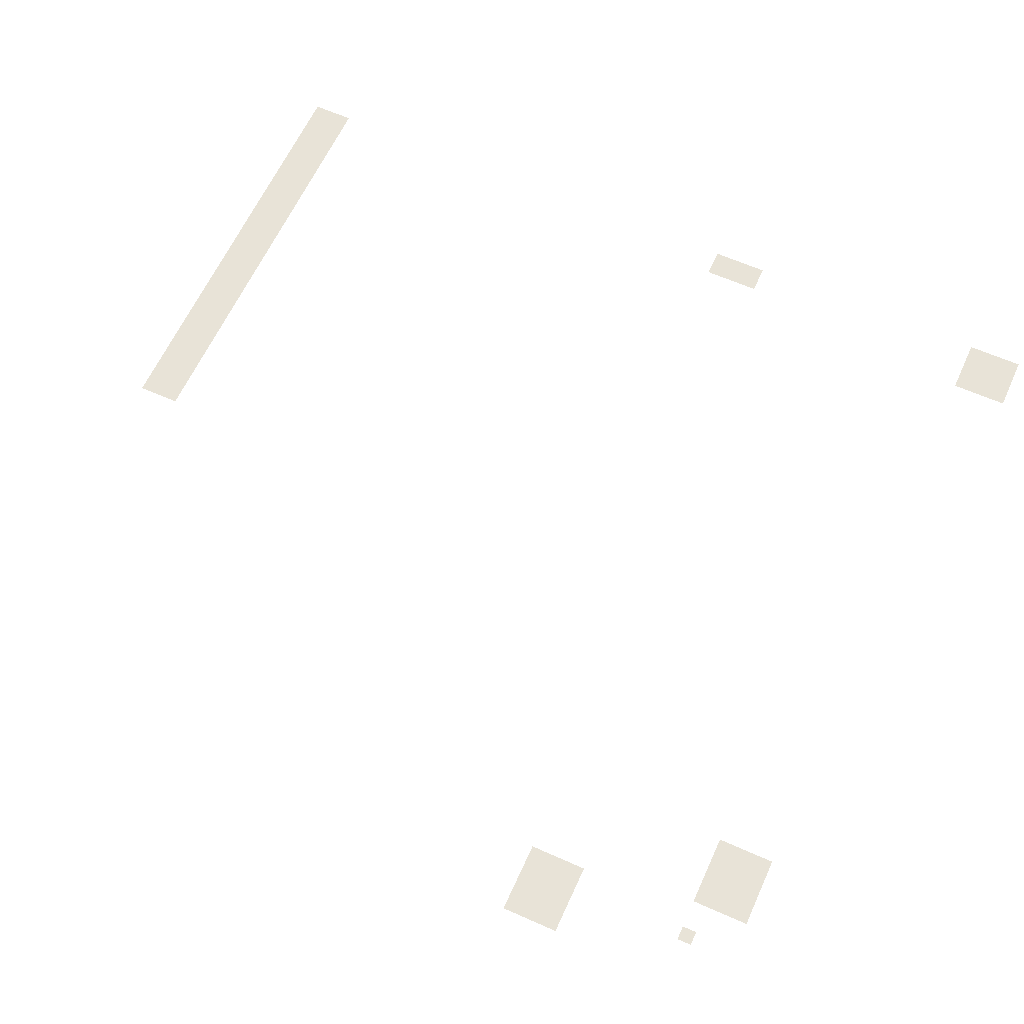
<metadata>
{"format":"obj","ext":"obj","renderer":"f3d","projection":"perspective","resolution":1024,"background":"white","views":[{"elev":62.1,"azim":114.4,"up":"+Z"}]}
</metadata>
<code>
v -1184 -208 0
v -1200 -208 0
v -1200 -192 0
v -1184 -192 0
v -1168 -208 0
v -1184 -208 0
v -1184 -192 0
v -1168 -192 0
v -1152 -208 0
v -1168 -208 0
v -1168 -192 0
v -1152 -192 0
v -1136 -208 0
v -1152 -208 0
v -1152 -192 0
v -1136 -192 0
v -1184 -224 0
v -1200 -224 0
v -1200 -208 0
v -1184 -208 0
v -1168 -224 0
v -1184 -224 0
v -1184 -208 0
v -1168 -208 0
v -1152 -224 0
v -1168 -224 0
v -1168 -208 0
v -1152 -208 0
v -1136 -224 0
v -1152 -224 0
v -1152 -208 0
v -1136 -208 0
v -1184 -240 0
v -1200 -240 0
v -1200 -224 0
v -1184 -224 0
v -1168 -240 0
v -1184 -240 0
v -1184 -224 0
v -1168 -224 0
v -1152 -240 0
v -1168 -240 0
v -1168 -224 0
v -1152 -224 0
v -1136 -240 0
v -1152 -240 0
v -1152 -224 0
v -1136 -224 0
v -1184 -256 0
v -1200 -256 0
v -1200 -240 0
v -1184 -240 0
v -1168 -256 0
v -1184 -256 0
v -1184 -240 0
v -1168 -240 0
v -1152 -256 0
v -1168 -256 0
v -1168 -240 0
v -1152 -240 0
v -1136 -256 0
v -1152 -256 0
v -1152 -240 0
v -1136 -240 0
v -432 -256 0
v -448 -256 0
v -448 -240 0
v -432 -240 0
v -416 -256 0
v -432 -256 0
v -432 -240 0
v -416 -240 0
v -400 -256 0
v -416 -256 0
v -416 -240 0
v -400 -240 0
v -384 -256 0
v -400 -256 0
v -400 -240 0
v -384 -240 0
v -368 -256 0
v -384 -256 0
v -384 -240 0
v -368 -240 0
v -432 -272 0
v -448 -272 0
v -448 -256 0
v -432 -256 0
v -416 -272 0
v -432 -272 0
v -432 -256 0
v -416 -256 0
v -400 -272 0
v -416 -272 0
v -416 -256 0
v -400 -256 0
v -384 -272 0
v -400 -272 0
v -400 -256 0
v -384 -256 0
v -368 -272 0
v -384 -272 0
v -384 -256 0
v -368 -256 0
v -432 -288 0
v -448 -288 0
v -448 -272 0
v -432 -272 0
v -416 -288 0
v -432 -288 0
v -432 -272 0
v -416 -272 0
v -400 -288 0
v -416 -288 0
v -416 -272 0
v -400 -272 0
v -384 -288 0
v -400 -288 0
v -400 -272 0
v -384 -272 0
v -368 -288 0
v -384 -288 0
v -384 -272 0
v -368 -272 0
v -432 -304 0
v -448 -304 0
v -448 -288 0
v -432 -288 0
v -416 -304 0
v -432 -304 0
v -432 -288 0
v -416 -288 0
v -400 -304 0
v -416 -304 0
v -416 -288 0
v -400 -288 0
v -384 -304 0
v -400 -304 0
v -400 -288 0
v -384 -288 0
v -368 -304 0
v -384 -304 0
v -384 -288 0
v -368 -288 0
v -320 -304 0
v -336 -304 0
v -336 -288 0
v -320 -288 0
v -336 -448 0
v -352 -448 0
v -352 -432 0
v -336 -432 0
v -320 -448 0
v -336 -448 0
v -336 -432 0
v -320 -432 0
v -304 -448 0
v -320 -448 0
v -320 -432 0
v -304 -432 0
v -288 -448 0
v -304 -448 0
v -304 -432 0
v -288 -432 0
v -272 -448 0
v -288 -448 0
v -288 -432 0
v -272 -432 0
v -336 -464 0
v -352 -464 0
v -352 -448 0
v -336 -448 0
v -320 -464 0
v -336 -464 0
v -336 -448 0
v -320 -448 0
v -304 -464 0
v -320 -464 0
v -320 -448 0
v -304 -448 0
v -288 -464 0
v -304 -464 0
v -304 -448 0
v -288 -448 0
v -272 -464 0
v -288 -464 0
v -288 -448 0
v -272 -448 0
v -336 -480 0
v -352 -480 0
v -352 -464 0
v -336 -464 0
v -320 -480 0
v -336 -480 0
v -336 -464 0
v -320 -464 0
v -304 -480 0
v -320 -480 0
v -320 -464 0
v -304 -464 0
v -288 -480 0
v -304 -480 0
v -304 -464 0
v -288 -464 0
v -272 -480 0
v -288 -480 0
v -288 -464 0
v -272 -464 0
v -336 -496 0
v -352 -496 0
v -352 -480 0
v -336 -480 0
v -320 -496 0
v -336 -496 0
v -336 -480 0
v -320 -480 0
v -304 -496 0
v -320 -496 0
v -320 -480 0
v -304 -480 0
v -288 -496 0
v -304 -496 0
v -304 -480 0
v -288 -480 0
v -272 -496 0
v -288 -496 0
v -288 -480 0
v -272 -480 0
v -1184 -560 0
v -1200 -560 0
v -1200 -544 0
v -1184 -544 0
v -1168 -560 0
v -1184 -560 0
v -1184 -544 0
v -1168 -544 0
v -1184 -576 0
v -1200 -576 0
v -1200 -560 0
v -1184 -560 0
v -1168 -576 0
v -1184 -576 0
v -1184 -560 0
v -1168 -560 0
v -1184 -592 0
v -1200 -592 0
v -1200 -576 0
v -1184 -576 0
v -1168 -592 0
v -1184 -592 0
v -1184 -576 0
v -1168 -576 0
v -1184 -608 0
v -1200 -608 0
v -1200 -592 0
v -1184 -592 0
v -1168 -608 0
v -1184 -608 0
v -1184 -592 0
v -1168 -592 0
v -1184 -1168 0
v -1200 -1168 0
v -1200 -1152 0
v -1184 -1152 0
v -1168 -1168 0
v -1184 -1168 0
v -1184 -1152 0
v -1168 -1152 0
v -1152 -1168 0
v -1168 -1168 0
v -1168 -1152 0
v -1152 -1152 0
v -1136 -1168 0
v -1152 -1168 0
v -1152 -1152 0
v -1136 -1152 0
v -1120 -1168 0
v -1136 -1168 0
v -1136 -1152 0
v -1120 -1152 0
v -1104 -1168 0
v -1120 -1168 0
v -1120 -1152 0
v -1104 -1152 0
v -1088 -1168 0
v -1104 -1168 0
v -1104 -1152 0
v -1088 -1152 0
v -1072 -1168 0
v -1088 -1168 0
v -1088 -1152 0
v -1072 -1152 0
v -1056 -1168 0
v -1072 -1168 0
v -1072 -1152 0
v -1056 -1152 0
v -1040 -1168 0
v -1056 -1168 0
v -1056 -1152 0
v -1040 -1152 0
v -1024 -1168 0
v -1040 -1168 0
v -1040 -1152 0
v -1024 -1152 0
v -1008 -1168 0
v -1024 -1168 0
v -1024 -1152 0
v -1008 -1152 0
v -992 -1168 0
v -1008 -1168 0
v -1008 -1152 0
v -992 -1152 0
v -976 -1168 0
v -992 -1168 0
v -992 -1152 0
v -976 -1152 0
v -960 -1168 0
v -976 -1168 0
v -976 -1152 0
v -960 -1152 0
v -944 -1168 0
v -960 -1168 0
v -960 -1152 0
v -944 -1152 0
v -928 -1168 0
v -944 -1168 0
v -944 -1152 0
v -928 -1152 0
v -912 -1168 0
v -928 -1168 0
v -928 -1152 0
v -912 -1152 0
v -896 -1168 0
v -912 -1168 0
v -912 -1152 0
v -896 -1152 0
v -880 -1168 0
v -896 -1168 0
v -896 -1152 0
v -880 -1152 0
v -864 -1168 0
v -880 -1168 0
v -880 -1152 0
v -864 -1152 0
v -848 -1168 0
v -864 -1168 0
v -864 -1152 0
v -848 -1152 0
v -832 -1168 0
v -848 -1168 0
v -848 -1152 0
v -832 -1152 0
v -816 -1168 0
v -832 -1168 0
v -832 -1152 0
v -816 -1152 0
v -800 -1168 0
v -816 -1168 0
v -816 -1152 0
v -800 -1152 0
v -784 -1168 0
v -800 -1168 0
v -800 -1152 0
v -784 -1152 0
v -768 -1168 0
v -784 -1168 0
v -784 -1152 0
v -768 -1152 0
v -752 -1168 0
v -768 -1168 0
v -768 -1152 0
v -752 -1152 0
v -736 -1168 0
v -752 -1168 0
v -752 -1152 0
v -736 -1152 0
v -720 -1168 0
v -736 -1168 0
v -736 -1152 0
v -720 -1152 0
v -704 -1168 0
v -720 -1168 0
v -720 -1152 0
v -704 -1152 0
v -1184 -1184 0
v -1200 -1184 0
v -1200 -1168 0
v -1184 -1168 0
v -1168 -1184 0
v -1184 -1184 0
v -1184 -1168 0
v -1168 -1168 0
v -1152 -1184 0
v -1168 -1184 0
v -1168 -1168 0
v -1152 -1168 0
v -1136 -1184 0
v -1152 -1184 0
v -1152 -1168 0
v -1136 -1168 0
v -1120 -1184 0
v -1136 -1184 0
v -1136 -1168 0
v -1120 -1168 0
v -1104 -1184 0
v -1120 -1184 0
v -1120 -1168 0
v -1104 -1168 0
v -1088 -1184 0
v -1104 -1184 0
v -1104 -1168 0
v -1088 -1168 0
v -1072 -1184 0
v -1088 -1184 0
v -1088 -1168 0
v -1072 -1168 0
v -1056 -1184 0
v -1072 -1184 0
v -1072 -1168 0
v -1056 -1168 0
v -1040 -1184 0
v -1056 -1184 0
v -1056 -1168 0
v -1040 -1168 0
v -1024 -1184 0
v -1040 -1184 0
v -1040 -1168 0
v -1024 -1168 0
v -1008 -1184 0
v -1024 -1184 0
v -1024 -1168 0
v -1008 -1168 0
v -992 -1184 0
v -1008 -1184 0
v -1008 -1168 0
v -992 -1168 0
v -976 -1184 0
v -992 -1184 0
v -992 -1168 0
v -976 -1168 0
v -960 -1184 0
v -976 -1184 0
v -976 -1168 0
v -960 -1168 0
v -944 -1184 0
v -960 -1184 0
v -960 -1168 0
v -944 -1168 0
v -928 -1184 0
v -944 -1184 0
v -944 -1168 0
v -928 -1168 0
v -912 -1184 0
v -928 -1184 0
v -928 -1168 0
v -912 -1168 0
v -896 -1184 0
v -912 -1184 0
v -912 -1168 0
v -896 -1168 0
v -880 -1184 0
v -896 -1184 0
v -896 -1168 0
v -880 -1168 0
v -864 -1184 0
v -880 -1184 0
v -880 -1168 0
v -864 -1168 0
v -848 -1184 0
v -864 -1184 0
v -864 -1168 0
v -848 -1168 0
v -832 -1184 0
v -848 -1184 0
v -848 -1168 0
v -832 -1168 0
v -816 -1184 0
v -832 -1184 0
v -832 -1168 0
v -816 -1168 0
v -800 -1184 0
v -816 -1184 0
v -816 -1168 0
v -800 -1168 0
v -784 -1184 0
v -800 -1184 0
v -800 -1168 0
v -784 -1168 0
v -768 -1184 0
v -784 -1184 0
v -784 -1168 0
v -768 -1168 0
v -752 -1184 0
v -768 -1184 0
v -768 -1168 0
v -752 -1168 0
v -736 -1184 0
v -752 -1184 0
v -752 -1168 0
v -736 -1168 0
v -720 -1184 0
v -736 -1184 0
v -736 -1168 0
v -720 -1168 0
v -704 -1184 0
v -720 -1184 0
v -720 -1168 0
v -704 -1168 0
v -1184 -1200 0
v -1200 -1200 0
v -1200 -1184 0
v -1184 -1184 0
v -1168 -1200 0
v -1184 -1200 0
v -1184 -1184 0
v -1168 -1184 0
v -1152 -1200 0
v -1168 -1200 0
v -1168 -1184 0
v -1152 -1184 0
v -1136 -1200 0
v -1152 -1200 0
v -1152 -1184 0
v -1136 -1184 0
v -1120 -1200 0
v -1136 -1200 0
v -1136 -1184 0
v -1120 -1184 0
v -1104 -1200 0
v -1120 -1200 0
v -1120 -1184 0
v -1104 -1184 0
v -1088 -1200 0
v -1104 -1200 0
v -1104 -1184 0
v -1088 -1184 0
v -1072 -1200 0
v -1088 -1200 0
v -1088 -1184 0
v -1072 -1184 0
v -1056 -1200 0
v -1072 -1200 0
v -1072 -1184 0
v -1056 -1184 0
v -1040 -1200 0
v -1056 -1200 0
v -1056 -1184 0
v -1040 -1184 0
v -1024 -1200 0
v -1040 -1200 0
v -1040 -1184 0
v -1024 -1184 0
v -1008 -1200 0
v -1024 -1200 0
v -1024 -1184 0
v -1008 -1184 0
v -992 -1200 0
v -1008 -1200 0
v -1008 -1184 0
v -992 -1184 0
v -976 -1200 0
v -992 -1200 0
v -992 -1184 0
v -976 -1184 0
v -960 -1200 0
v -976 -1200 0
v -976 -1184 0
v -960 -1184 0
v -944 -1200 0
v -960 -1200 0
v -960 -1184 0
v -944 -1184 0
v -928 -1200 0
v -944 -1200 0
v -944 -1184 0
v -928 -1184 0
v -912 -1200 0
v -928 -1200 0
v -928 -1184 0
v -912 -1184 0
v -896 -1200 0
v -912 -1200 0
v -912 -1184 0
v -896 -1184 0
v -880 -1200 0
v -896 -1200 0
v -896 -1184 0
v -880 -1184 0
v -864 -1200 0
v -880 -1200 0
v -880 -1184 0
v -864 -1184 0
v -848 -1200 0
v -864 -1200 0
v -864 -1184 0
v -848 -1184 0
v -832 -1200 0
v -848 -1200 0
v -848 -1184 0
v -832 -1184 0
v -816 -1200 0
v -832 -1200 0
v -832 -1184 0
v -816 -1184 0
v -800 -1200 0
v -816 -1200 0
v -816 -1184 0
v -800 -1184 0
v -784 -1200 0
v -800 -1200 0
v -800 -1184 0
v -784 -1184 0
v -768 -1200 0
v -784 -1200 0
v -784 -1184 0
v -768 -1184 0
v -752 -1200 0
v -768 -1200 0
v -768 -1184 0
v -752 -1184 0
v -736 -1200 0
v -752 -1200 0
v -752 -1184 0
v -736 -1184 0
v -720 -1200 0
v -736 -1200 0
v -736 -1184 0
v -720 -1184 0
v -704 -1200 0
v -720 -1200 0
v -720 -1184 0
v -704 -1184 0
g field_mesh_0019
f 1 2 3 4
f 5 6 7 8
f 9 10 11 12
f 13 14 15 16
f 17 18 19 20
f 21 22 23 24
f 25 26 27 28
f 29 30 31 32
f 33 34 35 36
f 37 38 39 40
f 41 42 43 44
f 45 46 47 48
f 49 50 51 52
f 53 54 55 56
f 57 58 59 60
f 61 62 63 64
f 65 66 67 68
f 69 70 71 72
f 73 74 75 76
f 77 78 79 80
f 81 82 83 84
f 85 86 87 88
f 89 90 91 92
f 93 94 95 96
f 97 98 99 100
f 101 102 103 104
f 105 106 107 108
f 109 110 111 112
f 113 114 115 116
f 117 118 119 120
f 121 122 123 124
f 125 126 127 128
f 129 130 131 132
f 133 134 135 136
f 137 138 139 140
f 141 142 143 144
f 145 146 147 148
f 149 150 151 152
f 153 154 155 156
f 157 158 159 160
f 161 162 163 164
f 165 166 167 168
f 169 170 171 172
f 173 174 175 176
f 177 178 179 180
f 181 182 183 184
f 185 186 187 188
f 189 190 191 192
f 193 194 195 196
f 197 198 199 200
f 201 202 203 204
f 205 206 207 208
f 209 210 211 212
f 213 214 215 216
f 217 218 219 220
f 221 222 223 224
f 225 226 227 228
f 229 230 231 232
f 233 234 235 236
f 237 238 239 240
f 241 242 243 244
f 245 246 247 248
f 249 250 251 252
f 253 254 255 256
f 257 258 259 260
f 261 262 263 264
f 265 266 267 268
f 269 270 271 272
f 273 274 275 276
f 277 278 279 280
f 281 282 283 284
f 285 286 287 288
f 289 290 291 292
f 293 294 295 296
f 297 298 299 300
f 301 302 303 304
f 305 306 307 308
f 309 310 311 312
f 313 314 315 316
f 317 318 319 320
f 321 322 323 324
f 325 326 327 328
f 329 330 331 332
f 333 334 335 336
f 337 338 339 340
f 341 342 343 344
f 345 346 347 348
f 349 350 351 352
f 353 354 355 356
f 357 358 359 360
f 361 362 363 364
f 365 366 367 368
f 369 370 371 372
f 373 374 375 376
f 377 378 379 380
f 381 382 383 384
f 385 386 387 388
f 389 390 391 392
f 393 394 395 396
f 397 398 399 400
f 401 402 403 404
f 405 406 407 408
f 409 410 411 412
f 413 414 415 416
f 417 418 419 420
f 421 422 423 424
f 425 426 427 428
f 429 430 431 432
f 433 434 435 436
f 437 438 439 440
f 441 442 443 444
f 445 446 447 448
f 449 450 451 452
f 453 454 455 456
f 457 458 459 460
f 461 462 463 464
f 465 466 467 468
f 469 470 471 472
f 473 474 475 476
f 477 478 479 480
f 481 482 483 484
f 485 486 487 488
f 489 490 491 492
f 493 494 495 496
f 497 498 499 500
f 501 502 503 504
f 505 506 507 508
f 509 510 511 512
f 513 514 515 516
f 517 518 519 520
f 521 522 523 524
f 525 526 527 528
f 529 530 531 532
f 533 534 535 536
f 537 538 539 540
f 541 542 543 544
f 545 546 547 548
f 549 550 551 552
f 553 554 555 556
f 557 558 559 560
f 561 562 563 564
f 565 566 567 568
f 569 570 571 572
f 573 574 575 576
f 577 578 579 580
f 581 582 583 584
f 585 586 587 588
f 589 590 591 592
f 593 594 595 596
f 597 598 599 600
f 601 602 603 604
f 605 606 607 608
f 609 610 611 612
f 613 614 615 616
f 617 618 619 620
f 621 622 623 624
f 625 626 627 628
f 629 630 631 632

</code>
